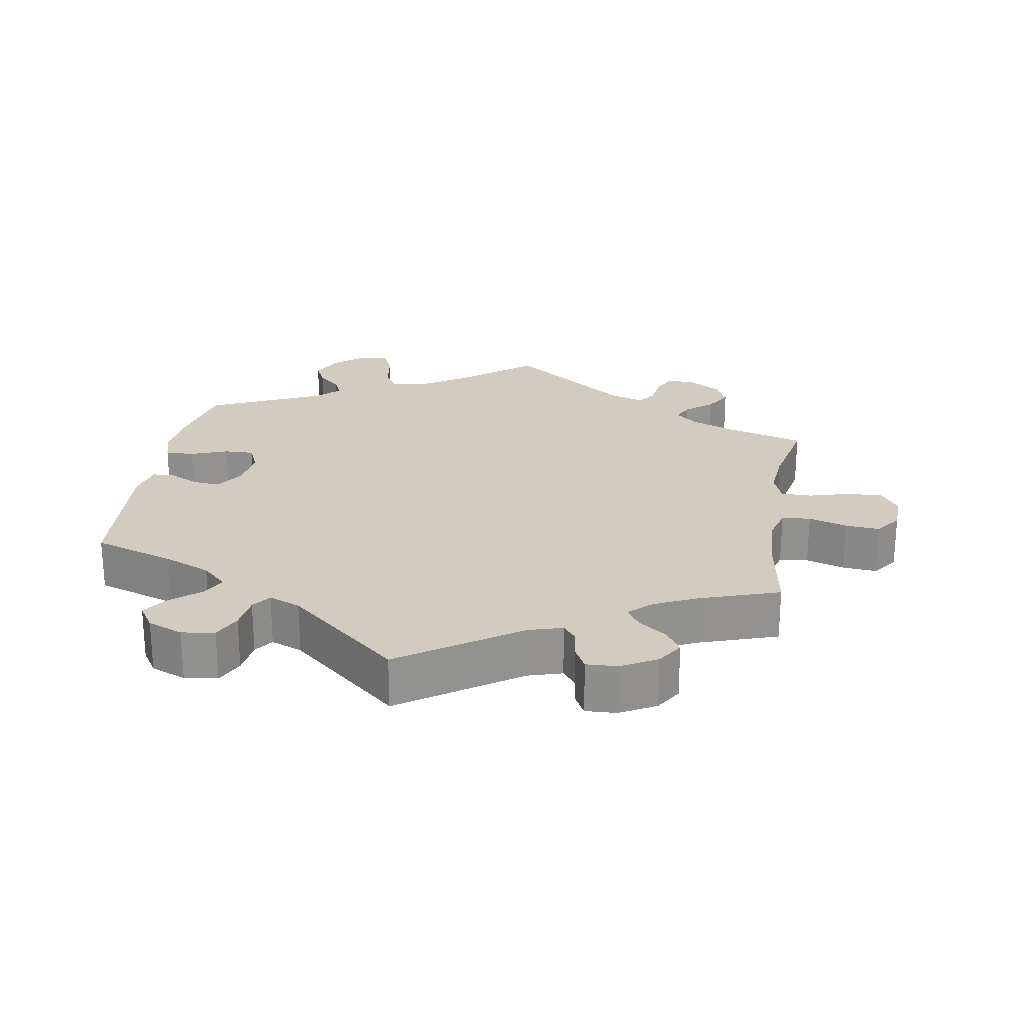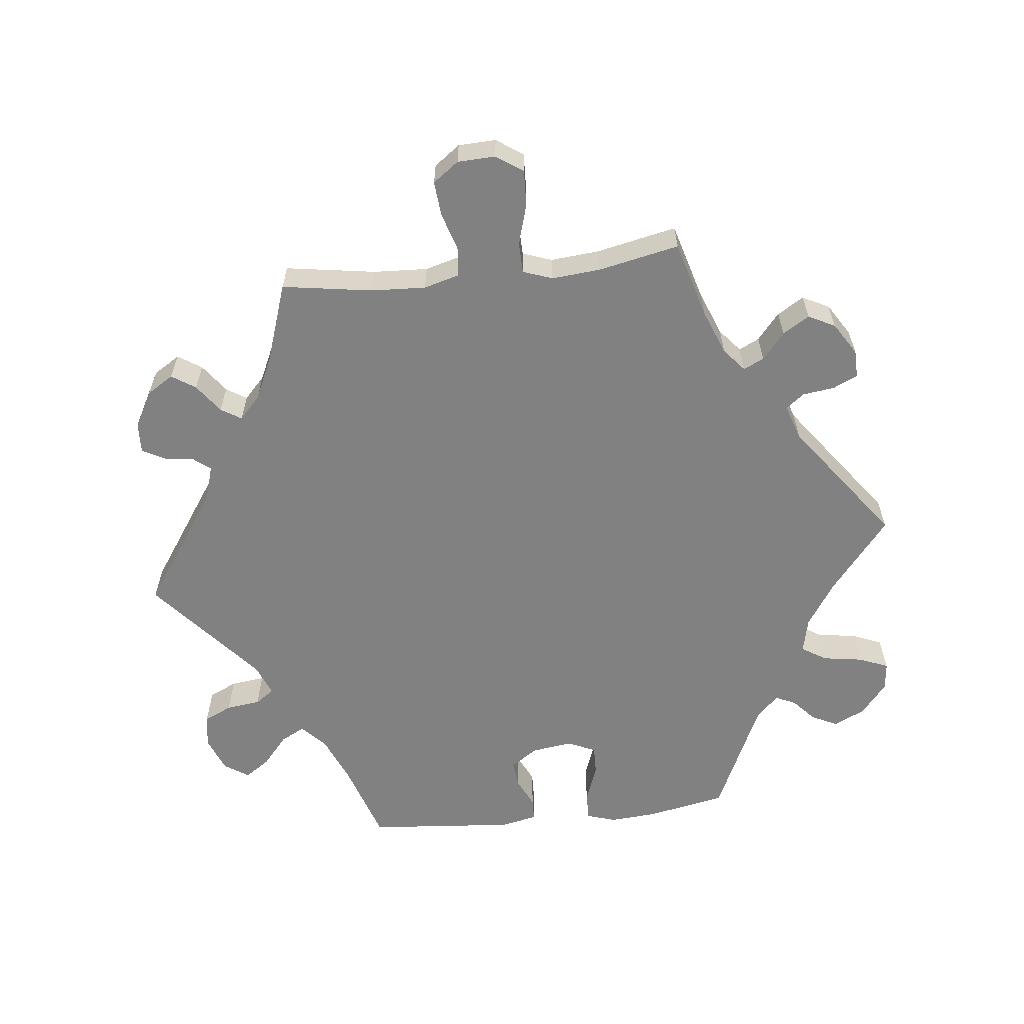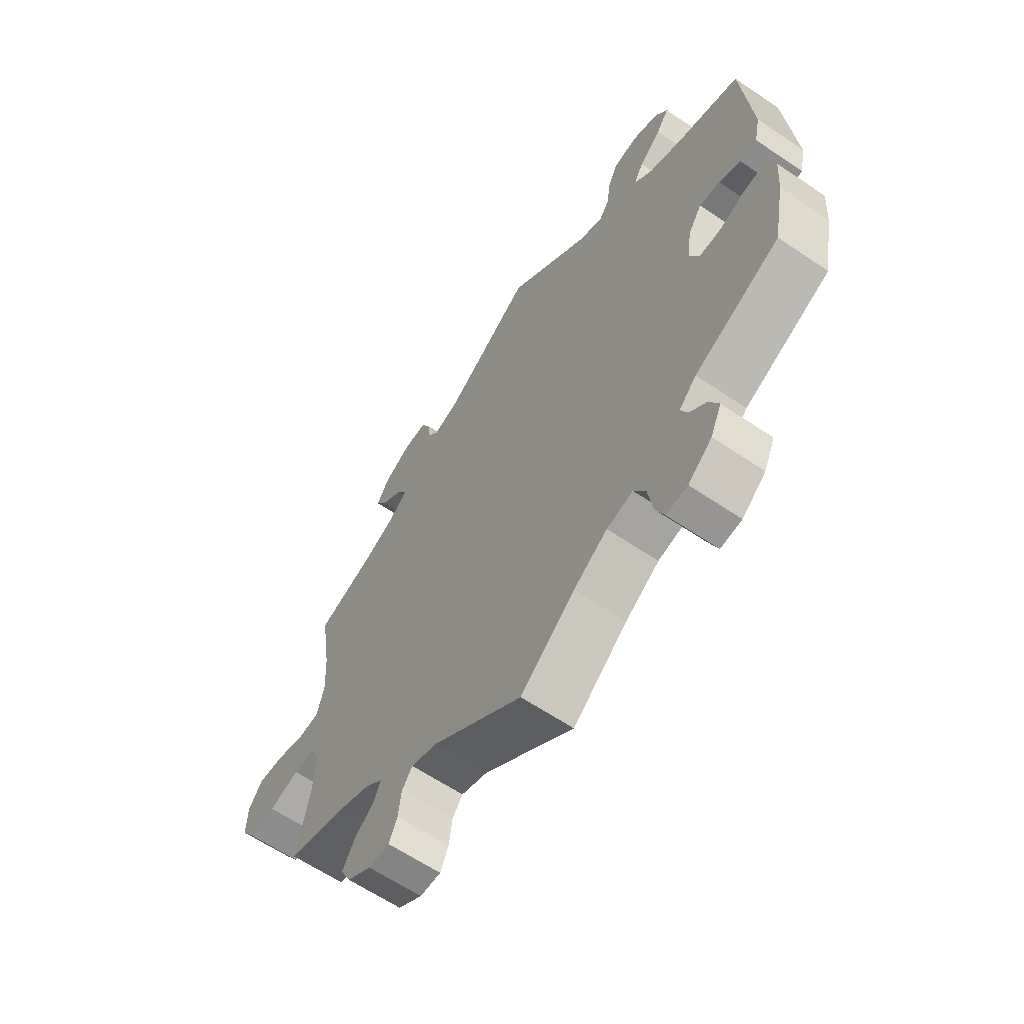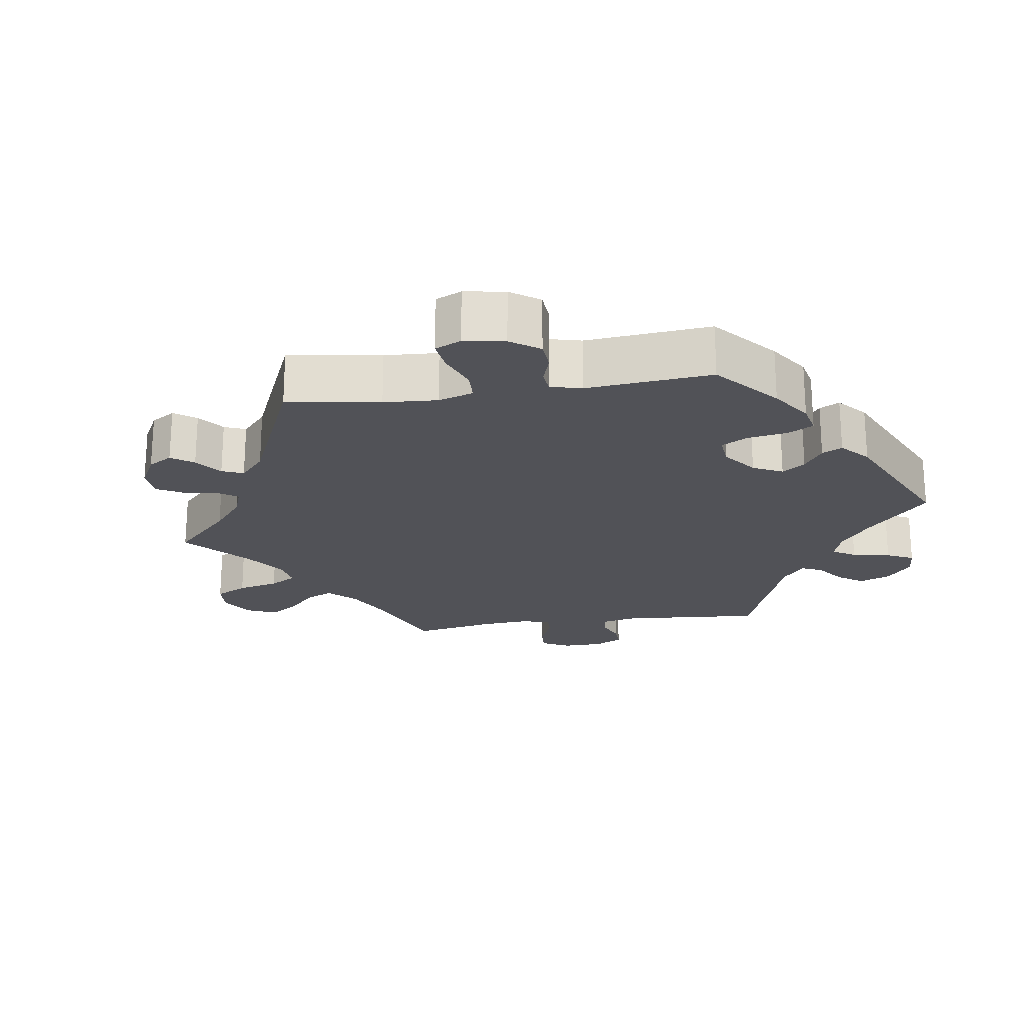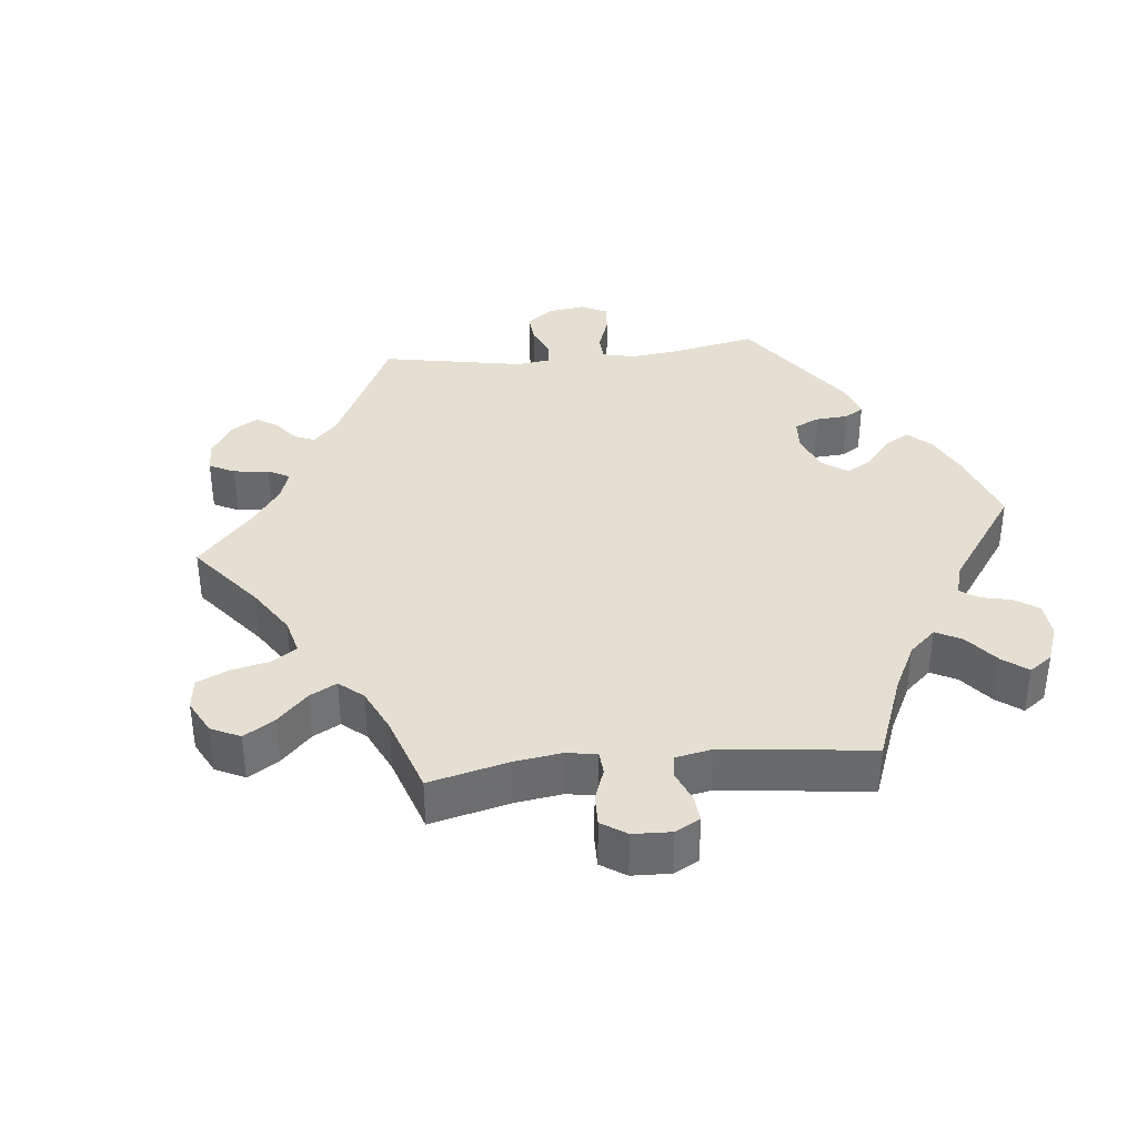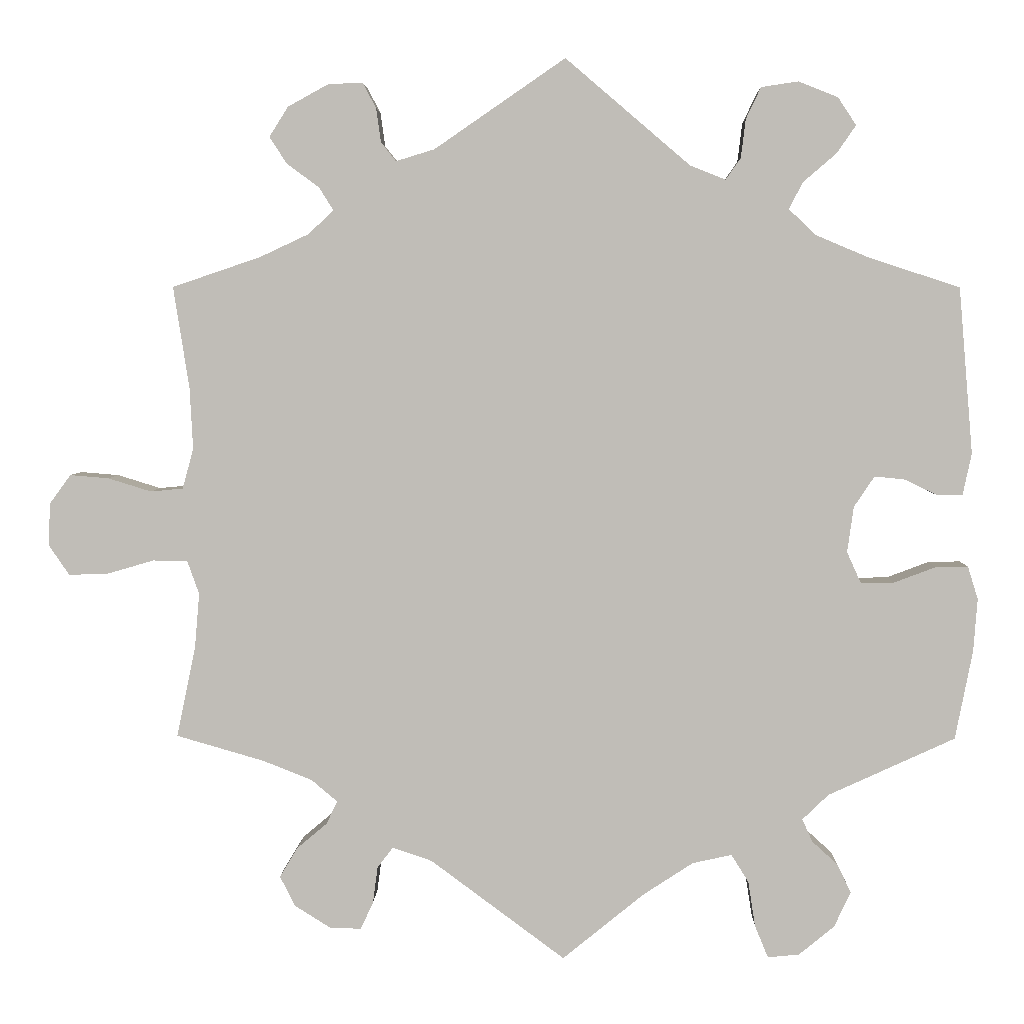
<metadata>
{"format":"obj","ext":"obj","renderer":"f3d","projection":"perspective","resolution":1024,"background":"white","views":[{"elev":23.9,"azim":9.5,"up":"+Y"},{"elev":-60.5,"azim":96.3,"up":"+Y"},{"elev":-62.6,"azim":-124.4,"up":"+Z"},{"elev":-21.4,"azim":-141.5,"up":"+Y"},{"elev":36.9,"azim":143.9,"up":"+Y"},{"elev":4.2,"azim":-178.4,"up":"+Z"}]}
</metadata>
<code>
v -0.523 0.07 -0.175
v -0.528 0.07 -0.108
v -0.515 0.07 -0.066
v -0.474 0.07 -0.067
v -0.421 0.07 -0.087
v -0.379 0.07 -0.088
v -0.361 0.07 -0.048
v -0.369 0.07 0.01
v -0.395 0.07 0.049
v -0.434 0.07 0.045
v -0.475 0.07 0.025
v -0.507 0.07 0.026
v -0.518 0.07 0.078
v -0.5 0.07 0.289
v -0.384 0.07 0.327
v -0.318 0.07 0.355
v -0.283 0.07 0.388
v -0.301 0.07 0.422
v -0.343 0.07 0.458
v -0.367 0.07 0.493
v -0.344 0.07 0.528
v -0.294 0.07 0.548
v -0.247 0.07 0.541
v -0.228 0.07 0.501
v -0.222 0.07 0.452
v -0.203 0.07 0.425
v -0.158 0.07 0.443
v 0 0.07 0.578
v 0.166 0.07 0.464
v 0.215 0.07 0.449
v 0.234 0.07 0.473
v 0.24 0.07 0.516
v 0.257 0.07 0.548
v 0.301 0.07 0.546
v 0.352 0.07 0.518
v 0.376 0.07 0.48
v 0.354 0.07 0.446
v 0.313 0.07 0.416
v 0.295 0.07 0.387
v 0.327 0.07 0.357
v 0.389 0.07 0.328
v 0.501 0.07 0.29
v 0.481 0.07 0.161
v 0.477 0.07 0.083
v 0.491 0.07 0.032
v 0.532 0.07 0.028
v 0.587 0.07 0.045
v 0.636 0.07 0.049
v 0.663 0.07 0.012
v 0.665 0.07 -0.042
v 0.639 0.07 -0.08
v 0.588 0.07 -0.078
v 0.53 0.07 -0.061
v 0.486 0.07 -0.062
v 0.471 0.07 -0.104
v 0.477 0.07 -0.173
v 0.501 0.07 -0.289
v 0.39 0.07 -0.321
v 0.327 0.07 -0.346
v 0.294 0.07 -0.374
v 0.308 0.07 -0.403
v 0.346 0.07 -0.435
v 0.369 0.07 -0.473
v 0.35 0.07 -0.511
v 0.304 0.07 -0.54
v 0.264 0.07 -0.541
v 0.248 0.07 -0.506
v 0.242 0.07 -0.46
v 0.222 0.07 -0.434
v 0.172 0.07 -0.451
v 0.001 0.07 -0.578
v -0.102 0.07 -0.494
v -0.166 0.07 -0.452
v -0.216 0.07 -0.441
v -0.238 0.07 -0.476
v -0.247 0.07 -0.534
v -0.264 0.07 -0.575
v -0.304 0.07 -0.571
v -0.349 0.07 -0.534
v -0.37 0.07 -0.489
v -0.352 0.07 -0.452
v -0.32 0.07 -0.423
v -0.307 0.07 -0.394
v -0.34 0.07 -0.362
v -0.501 0.07 -0.288
v -0.523 0 -0.175
v -0.528 0 -0.108
v -0.515 0 -0.066
v -0.474 0 -0.067
v -0.421 0 -0.087
v -0.379 0 -0.088
v -0.361 0 -0.048
v -0.369 0 0.01
v -0.395 0 0.049
v -0.434 0 0.045
v -0.475 0 0.025
v -0.507 0 0.026
v -0.518 0 0.078
v -0.5 0 0.289
v -0.384 0 0.327
v -0.318 0 0.355
v -0.283 0 0.388
v -0.301 0 0.422
v -0.343 0 0.458
v -0.367 0 0.493
v -0.344 0 0.528
v -0.294 0 0.548
v -0.247 0 0.541
v -0.228 0 0.501
v -0.222 0 0.452
v -0.203 0 0.425
v -0.158 0 0.443
v 0 0 0.578
v 0.166 0 0.464
v 0.215 0 0.449
v 0.234 0 0.473
v 0.24 0 0.516
v 0.257 0 0.548
v 0.301 0 0.546
v 0.352 0 0.518
v 0.376 0 0.48
v 0.354 0 0.446
v 0.313 0 0.416
v 0.295 0 0.387
v 0.327 0 0.357
v 0.389 0 0.328
v 0.501 0 0.29
v 0.481 0 0.161
v 0.477 0 0.083
v 0.491 0 0.032
v 0.532 0 0.028
v 0.587 0 0.045
v 0.636 0 0.049
v 0.663 0 0.012
v 0.665 0 -0.042
v 0.639 0 -0.08
v 0.588 0 -0.078
v 0.53 0 -0.061
v 0.486 0 -0.062
v 0.471 0 -0.104
v 0.477 0 -0.173
v 0.501 0 -0.289
v 0.39 0 -0.321
v 0.327 0 -0.346
v 0.294 0 -0.374
v 0.308 0 -0.403
v 0.346 0 -0.435
v 0.369 0 -0.473
v 0.35 0 -0.511
v 0.304 0 -0.54
v 0.264 0 -0.541
v 0.248 0 -0.506
v 0.242 0 -0.46
v 0.222 0 -0.434
v 0.172 0 -0.451
v 0.001 0 -0.578
v -0.102 0 -0.494
v -0.166 0 -0.452
v -0.216 0 -0.441
v -0.238 0 -0.476
v -0.247 0 -0.534
v -0.264 0 -0.575
v -0.304 0 -0.571
v -0.349 0 -0.534
v -0.37 0 -0.489
v -0.352 0 -0.452
v -0.32 0 -0.423
v -0.307 0 -0.394
v -0.34 0 -0.362
v -0.501 0 -0.288
f 84 85 1 2
f 83 84 2 3
f 79 80 81 82
f 79 82 83
f 78 79 83
f 75 76 77 78
f 74 75 78 83
f 73 74 83 3
f 70 71 72
f 69 70 72 73
f 65 66 67 68
f 65 68 69
f 64 65 69
f 61 62 63 64
f 60 61 64 69
f 59 60 69 73
f 56 57 58
f 55 56 58 59
f 54 55 59 73
f 50 51 52 53
f 50 53 54
f 49 50 54
f 46 47 48 49
f 45 46 49 54
f 44 45 54 73
f 41 42 43
f 40 41 43 44
f 39 40 44 73
f 35 36 37 38
f 35 38 39
f 31 32 33 34
f 30 31 34 35
f 27 28 29
f 26 27 29 30
f 22 23 24 25
f 22 25 26
f 21 22 26
f 18 19 20 21
f 17 18 21 26
f 16 17 26 30
f 12 13 14 15
f 10 11 12 15
f 9 10 15 16
f 8 9 16 30
f 73 3 4 5
f 73 5 6
f 39 73 6 7
f 30 35 39
f 7 8 30 39
f 87 86 170 169
f 88 87 169 168
f 167 166 165 164
f 168 167 164
f 168 164 163
f 163 162 161 160
f 168 163 160 159
f 88 168 159 158
f 157 156 155
f 158 157 155 154
f 153 152 151 150
f 154 153 150
f 154 150 149
f 149 148 147 146
f 154 149 146 145
f 158 154 145 144
f 143 142 141
f 144 143 141 140
f 158 144 140 139
f 138 137 136 135
f 139 138 135
f 139 135 134
f 134 133 132 131
f 139 134 131 130
f 158 139 130 129
f 128 127 126
f 129 128 126 125
f 158 129 125 124
f 123 122 121 120
f 124 123 120
f 119 118 117 116
f 120 119 116 115
f 114 113 112
f 115 114 112 111
f 110 109 108 107
f 111 110 107
f 111 107 106
f 106 105 104 103
f 111 106 103 102
f 115 111 102 101
f 100 99 98 97
f 100 97 96 95
f 101 100 95 94
f 115 101 94 93
f 90 89 88 158
f 91 90 158
f 92 91 158 124
f 124 120 115
f 124 115 93 92
f 1 86 87 2
f 2 87 88 3
f 3 88 89 4
f 4 89 90 5
f 5 90 91 6
f 6 91 92 7
f 7 92 93 8
f 8 93 94 9
f 9 94 95 10
f 10 95 96 11
f 11 96 97 12
f 12 97 98 13
f 13 98 99 14
f 14 99 100 15
f 15 100 101 16
f 16 101 102 17
f 17 102 103 18
f 18 103 104 19
f 19 104 105 20
f 20 105 106 21
f 21 106 107 22
f 22 107 108 23
f 23 108 109 24
f 24 109 110 25
f 25 110 111 26
f 26 111 112 27
f 27 112 113 28
f 28 113 114 29
f 29 114 115 30
f 30 115 116 31
f 31 116 117 32
f 32 117 118 33
f 33 118 119 34
f 34 119 120 35
f 35 120 121 36
f 36 121 122 37
f 37 122 123 38
f 38 123 124 39
f 39 124 125 40
f 40 125 126 41
f 41 126 127 42
f 42 127 128 43
f 43 128 129 44
f 44 129 130 45
f 45 130 131 46
f 46 131 132 47
f 47 132 133 48
f 48 133 134 49
f 49 134 135 50
f 50 135 136 51
f 51 136 137 52
f 52 137 138 53
f 53 138 139 54
f 54 139 140 55
f 55 140 141 56
f 56 141 142 57
f 57 142 143 58
f 58 143 144 59
f 59 144 145 60
f 60 145 146 61
f 61 146 147 62
f 62 147 148 63
f 63 148 149 64
f 64 149 150 65
f 65 150 151 66
f 66 151 152 67
f 67 152 153 68
f 68 153 154 69
f 69 154 155 70
f 70 155 156 71
f 71 156 157 72
f 72 157 158 73
f 73 158 159 74
f 74 159 160 75
f 75 160 161 76
f 76 161 162 77
f 77 162 163 78
f 78 163 164 79
f 79 164 165 80
f 80 165 166 81
f 81 166 167 82
f 82 167 168 83
f 83 168 169 84
f 84 169 170 85
f 85 170 86 1

</code>
